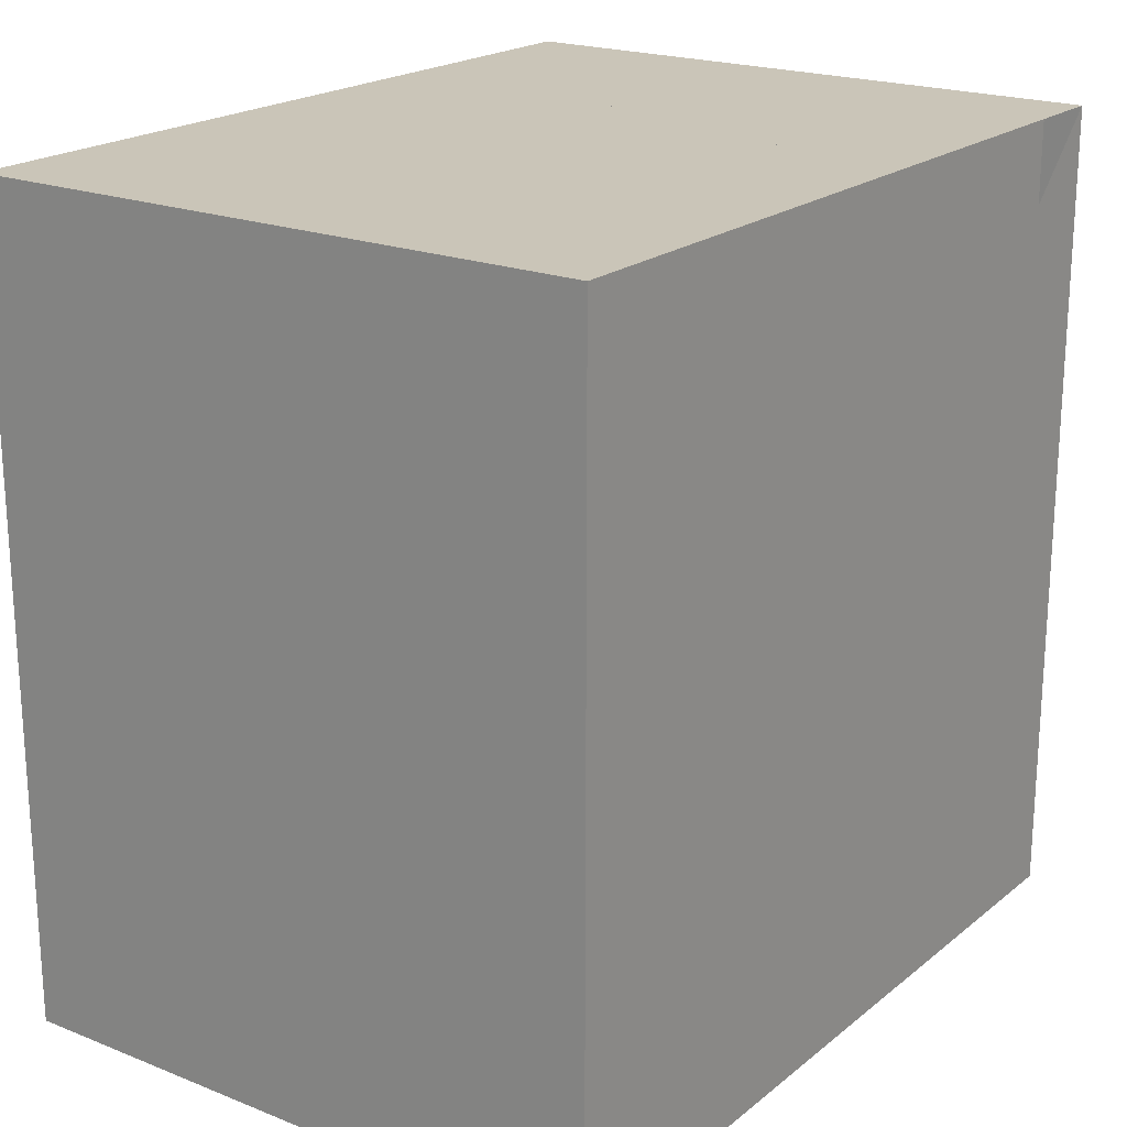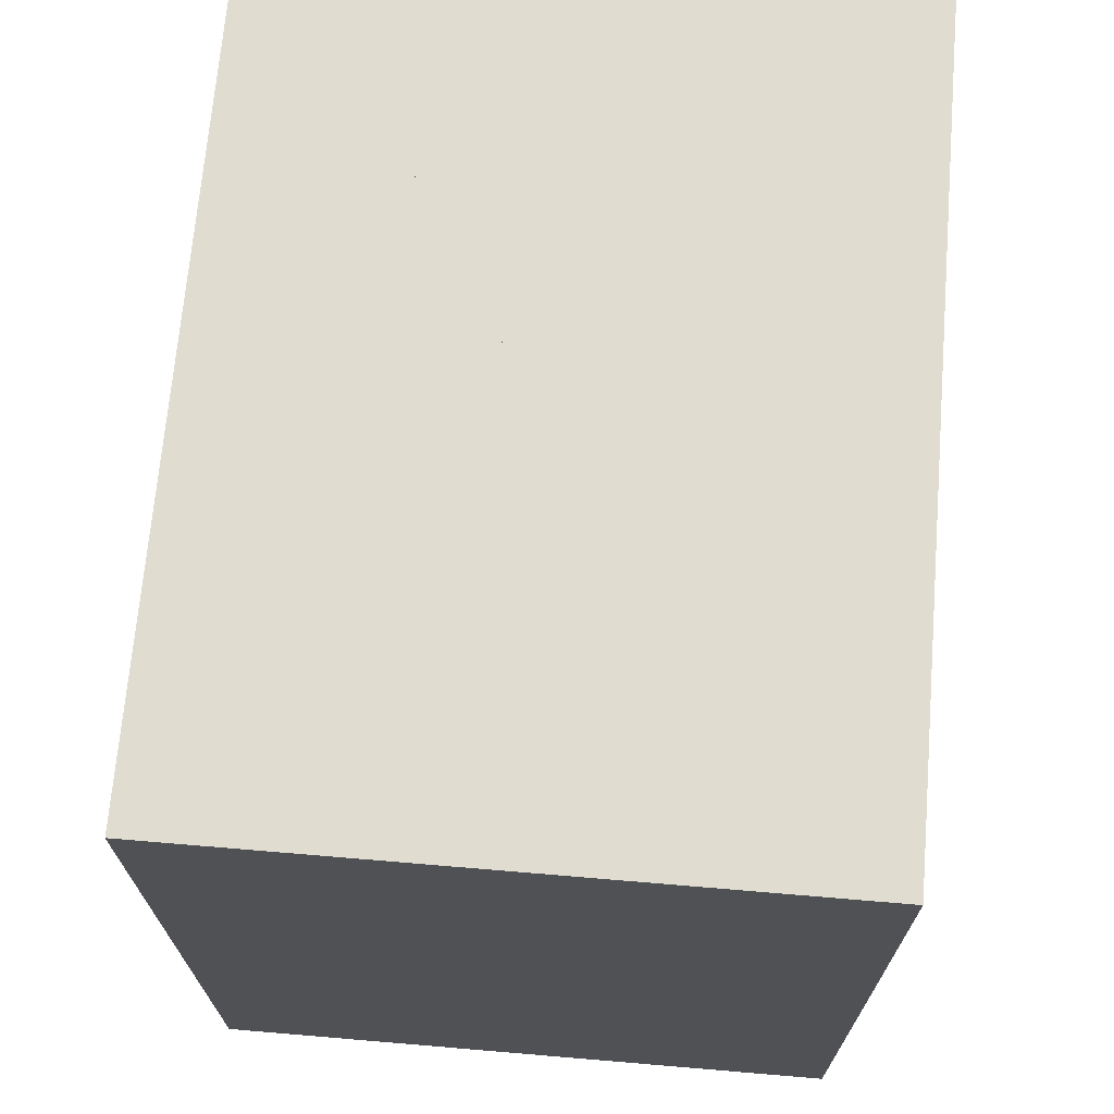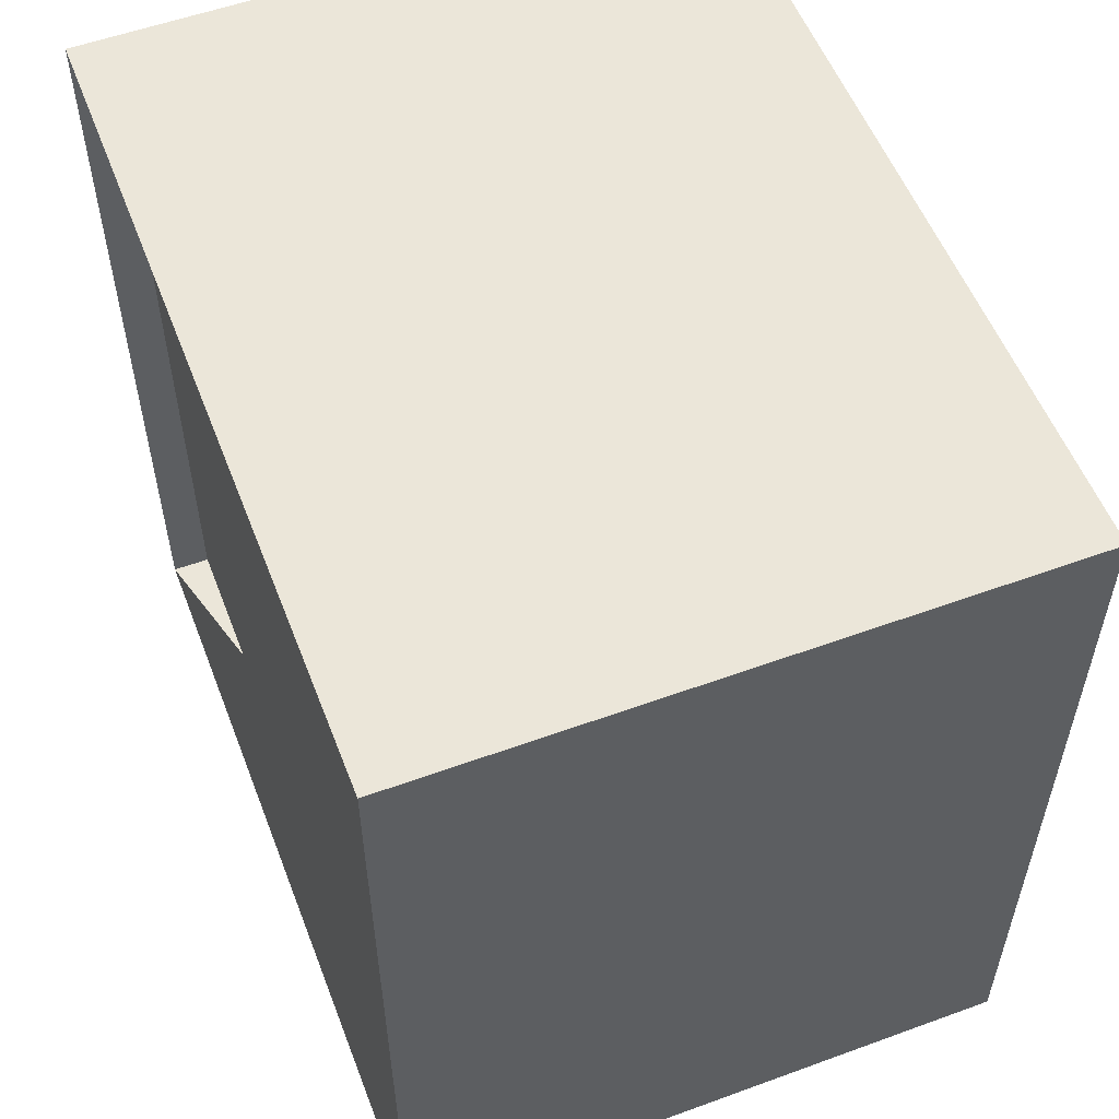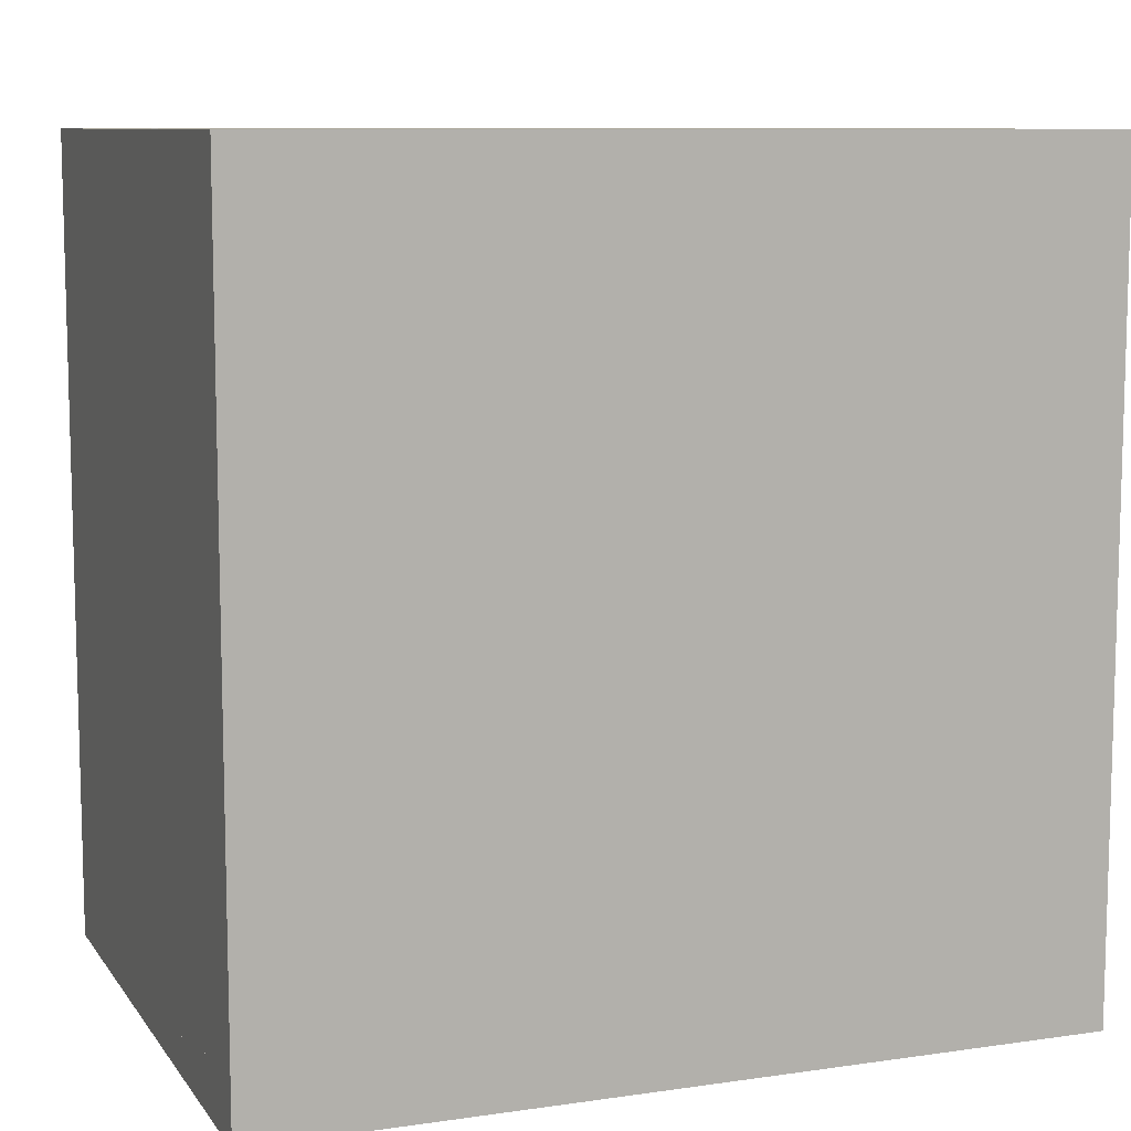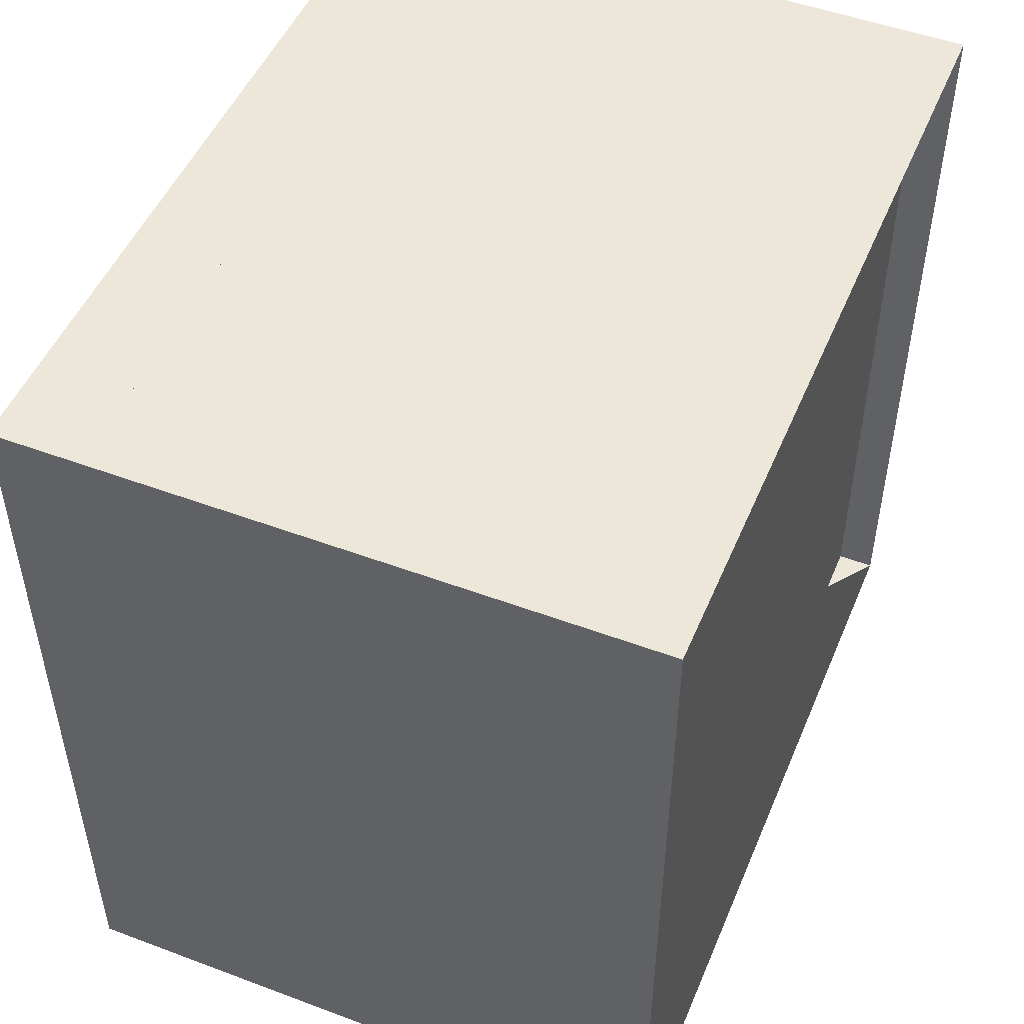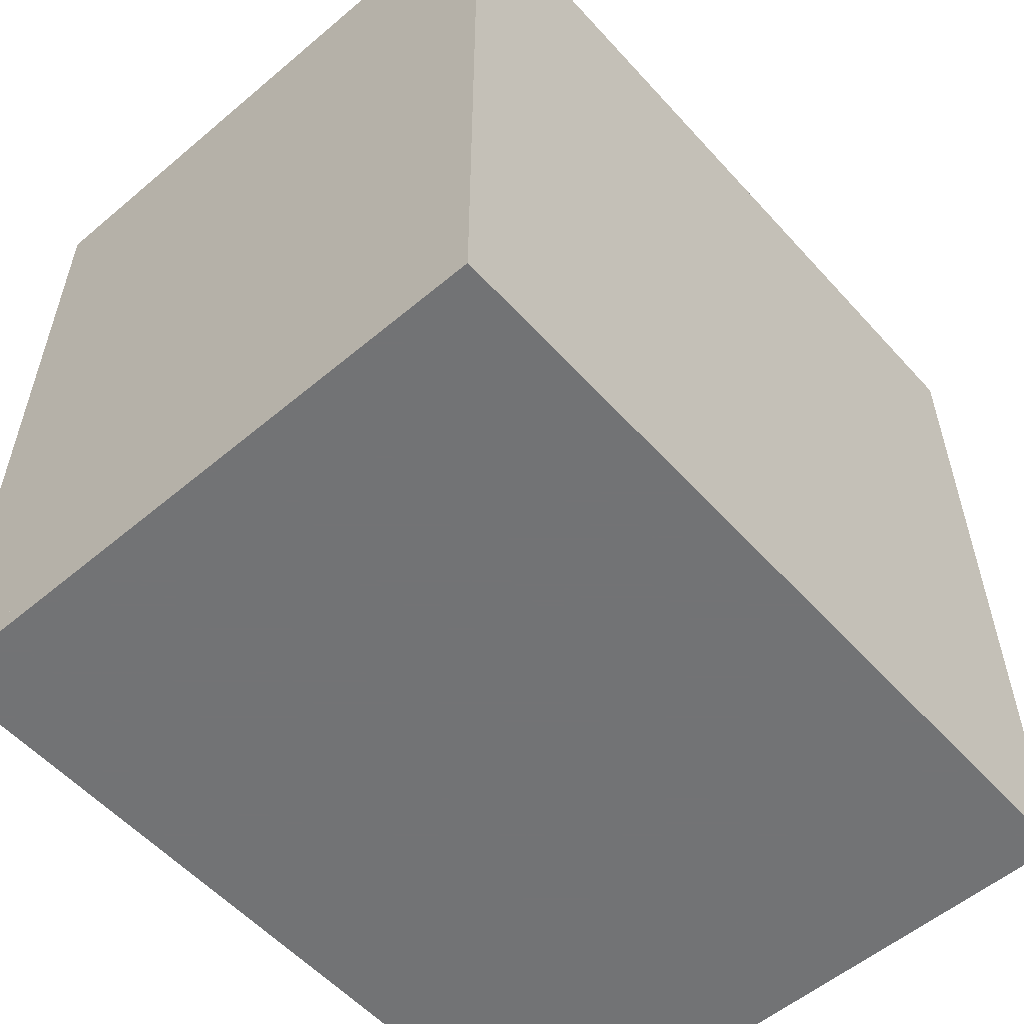
<metadata>
{"format":"obj","ext":"obj","renderer":"f3d","projection":"perspective","resolution":1024,"background":"white","views":[{"elev":20.5,"azim":-144.4,"up":"+Z"},{"elev":69.7,"azim":-175.2,"up":"+Y"},{"elev":55.3,"azim":-21.0,"up":"+Z"},{"elev":9.3,"azim":69.2,"up":"+Y"},{"elev":49.8,"azim":-157.6,"up":"+Y"},{"elev":-55.9,"azim":41.4,"up":"+Y"}]}
</metadata>
<code>
v 0 -1 -1
v 0 -1 1
v 0 1 1
v 0 1 -1
v 0.09452 -1 -1
v 0.09452 -1 1
v 0.09452 1 1
v 0.09452 1 -1
v 0.2071 -1 -1
v 0.2071 -1 1
v 0.2071 1 1
v 0.2071 1 -1
v 0.3443 -1 -1
v 0.3443 -1 1
v 0.3443 1 1
v 0.3443 1 -1
v 0.5052 -1 -1
v 0.5052 -1 1
v 0.5052 1 1
v 0.5052 1 -1
v 0.686 -1 -1
v 0.686 -1 1
v 0.686 1 1
v 0.686 1 -1
v 0.8853 -1 -1
v 0.8853 -1 1
v 0.8853 1 1
v 0.8853 1 -1
v 1.098 -1 -1
v 1.098 -1 1
v 1.098 1 1
v 1.098 1 -1
v 1.315 -1 -1
v 1.315 -1 1
v 1.315 1 1
v 1.315 1 -1
v 1.535 -1 -1
v 1.535 -1 1
v 1.535 1 1
v 1.535 1 -1
f 1 2 4 5
f 5 6 7 8
f 5 6 2 1
f 6 7 3 2
f 7 8 4 3
f 8 5 1 4
f 9 10 11 12
f 9 10 6 5
f 10 11 7 6
f 11 12 8 7
f 12 9 5 8
f 13 14 15 16
f 13 14 10 9
f 14 15 11 10
f 15 16 12 11
f 16 13 9 12
f 17 18 19 20
f 17 18 14 13
f 18 19 15 14
f 19 20 16 15
f 20 17 13 16
f 21 22 23 24
f 21 22 18 17
f 22 23 19 18
f 23 24 20 19
f 24 21 17 20
f 25 26 27 28
f 25 26 22 21
f 26 27 23 22
f 27 28 24 23
f 28 25 21 24
f 29 30 31 32
f 29 30 26 25
f 30 31 27 26
f 31 32 28 27
f 32 29 25 28
f 33 34 35 36
f 33 34 30 29
f 34 35 31 30
f 35 36 32 31
f 36 33 29 32
f 37 38 39 40
f 37 38 34 33
f 38 39 35 34
f 39 40 36 35
f 40 37 33 36

</code>
